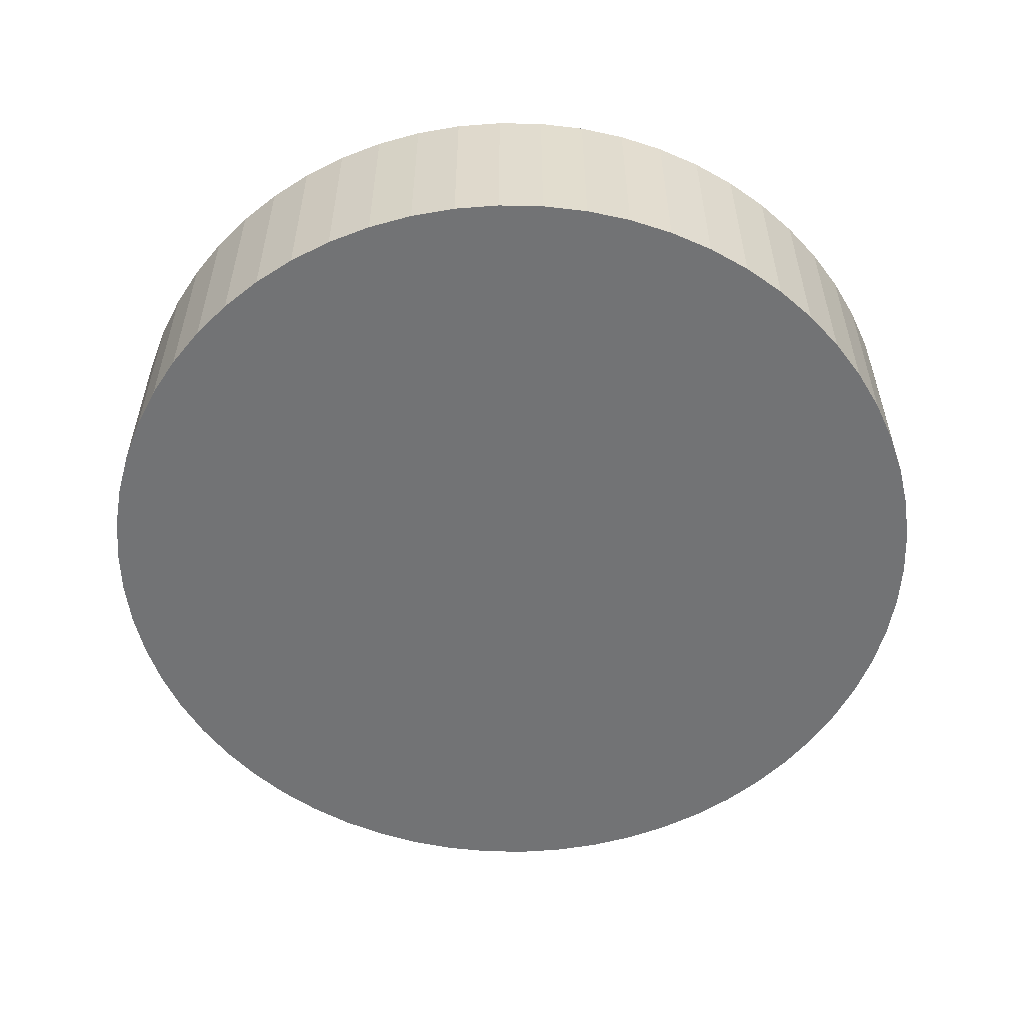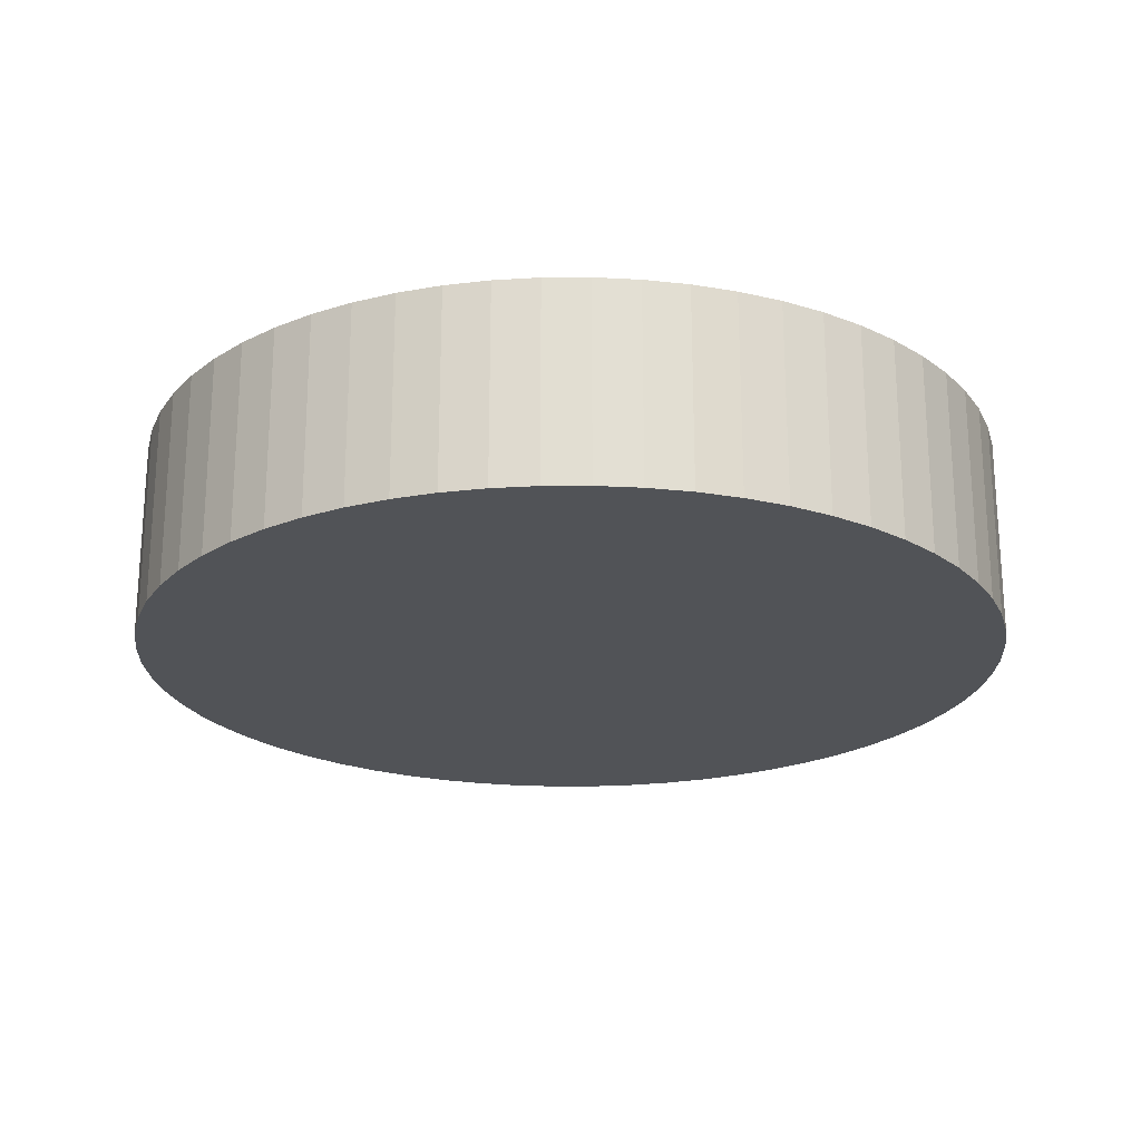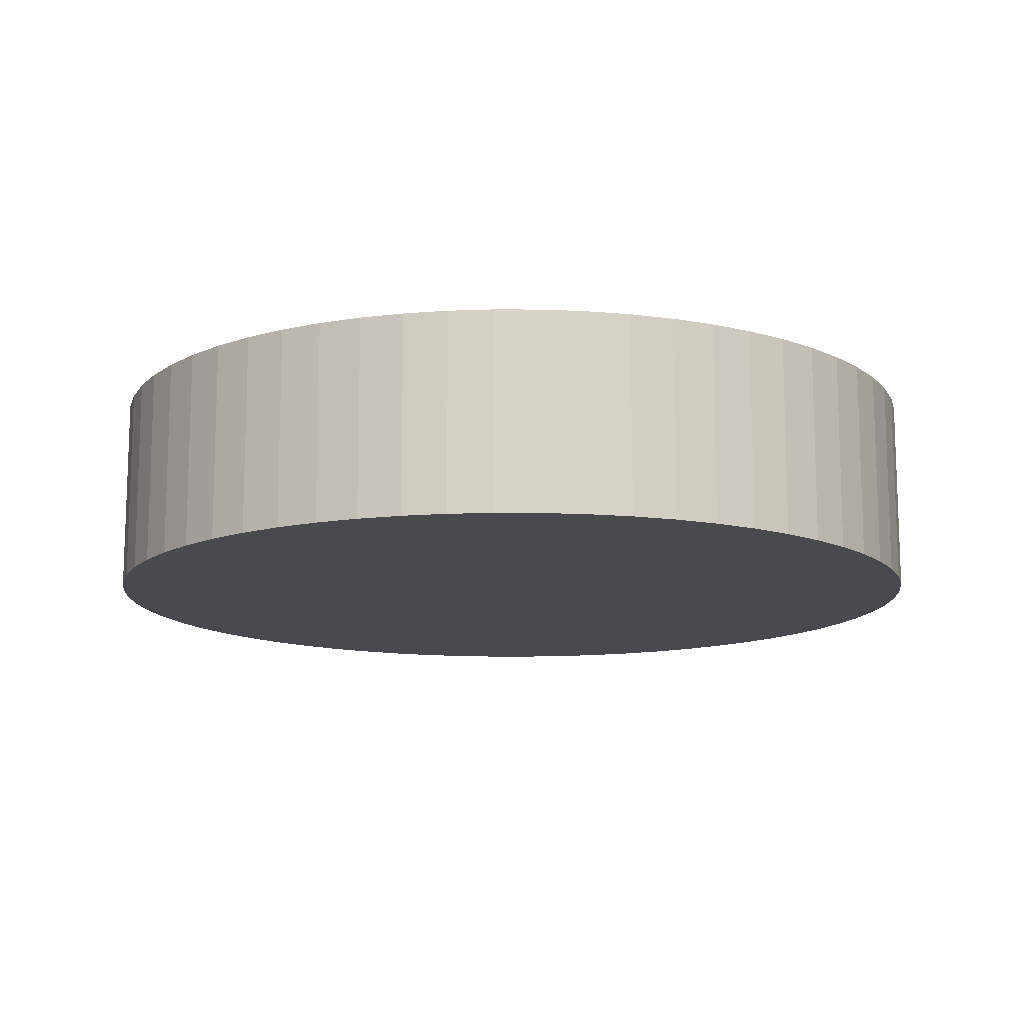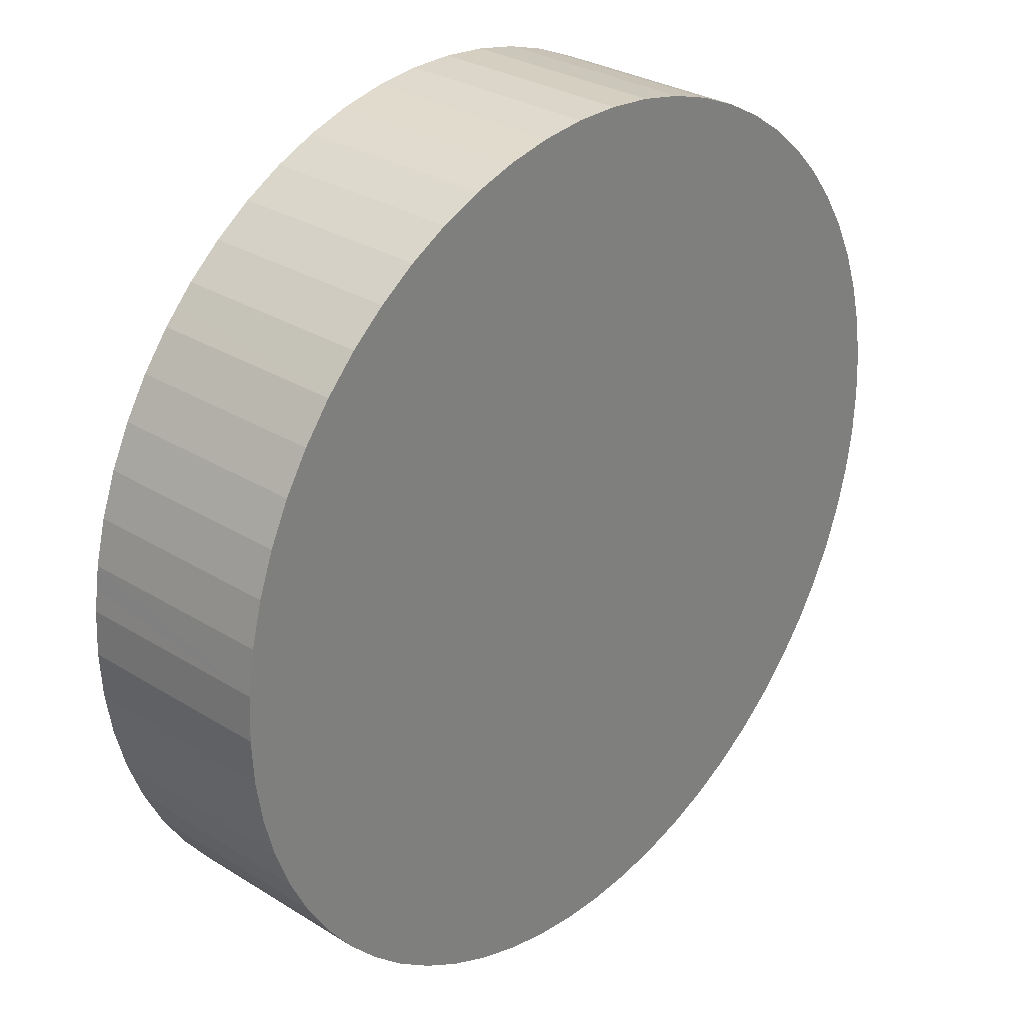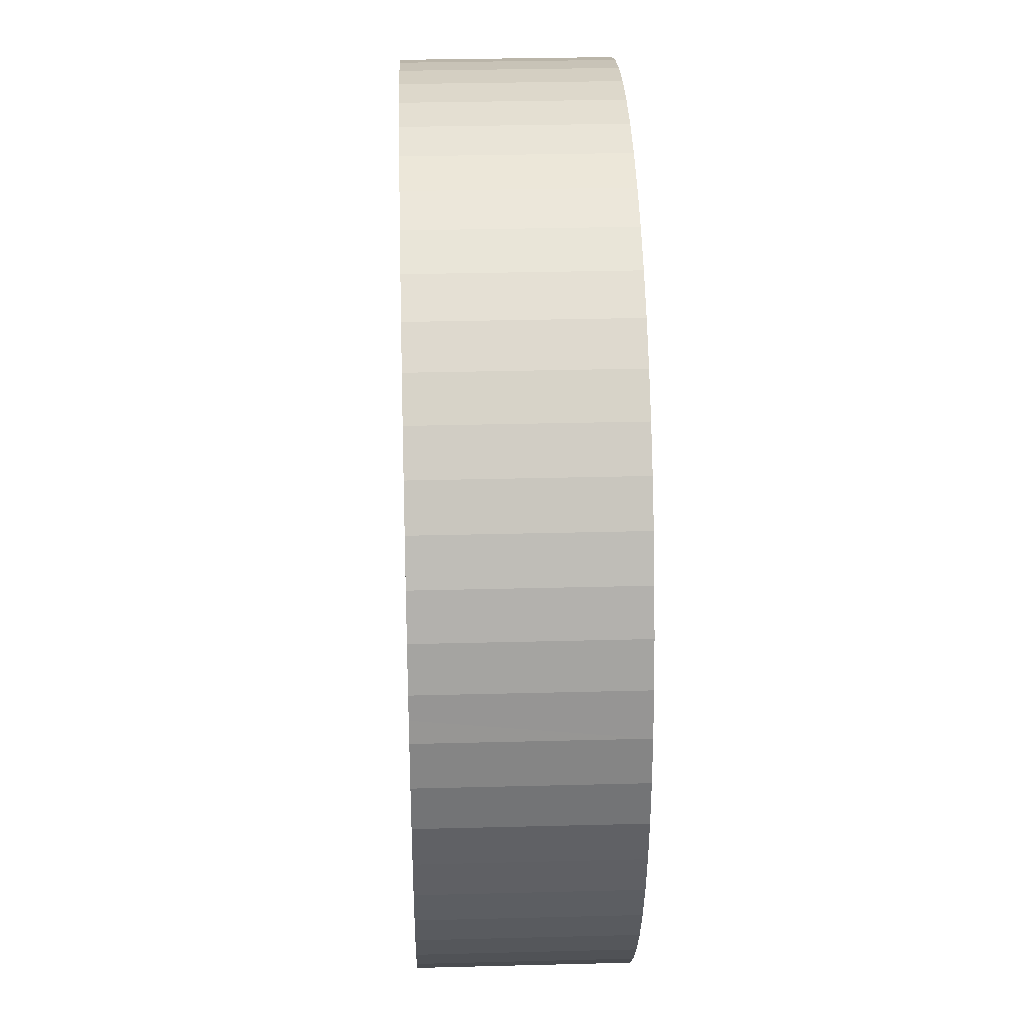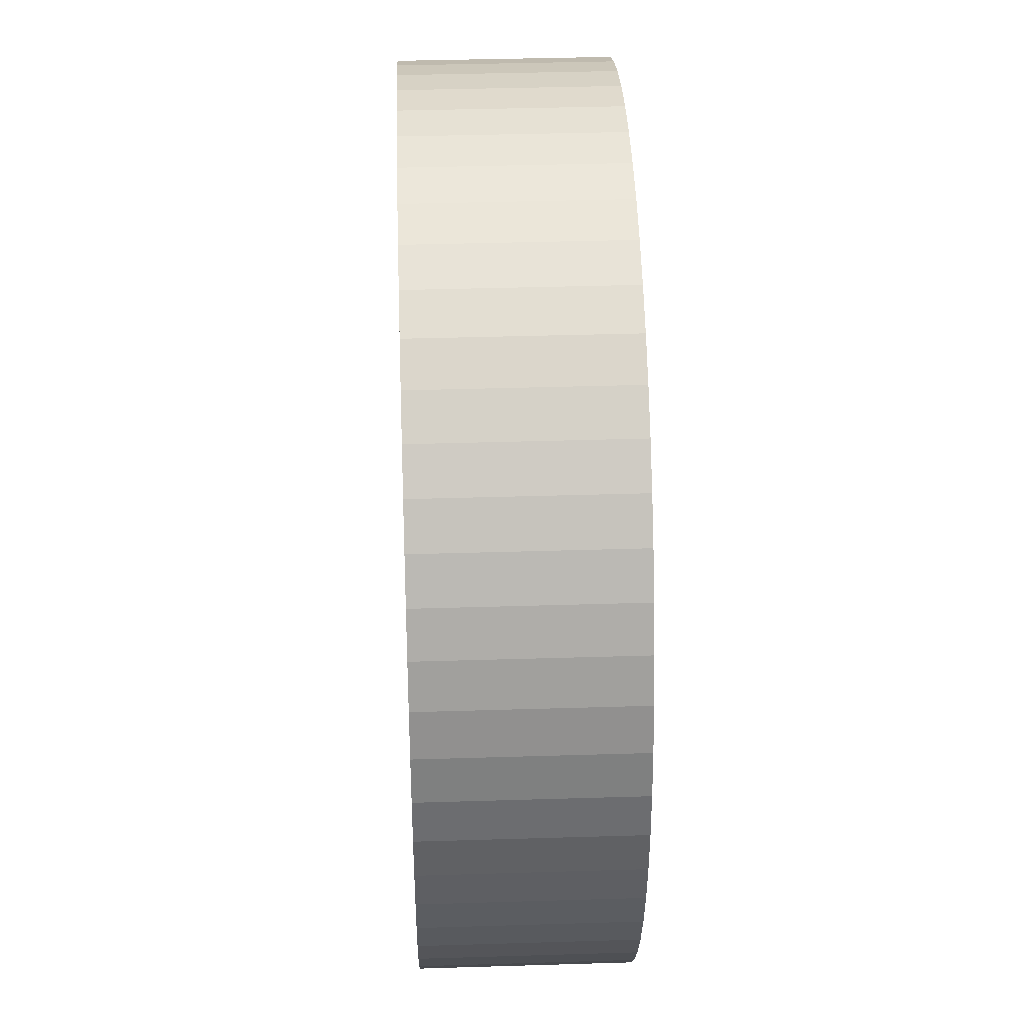
<metadata>
{"format":"obj","ext":"obj","renderer":"f3d","projection":"perspective","resolution":1024,"background":"white","views":[{"elev":-55.8,"azim":68.5,"up":"+Y"},{"elev":-22.1,"azim":116.6,"up":"+Y"},{"elev":-12.8,"azim":40.0,"up":"+Y"},{"elev":29.7,"azim":-47.7,"up":"+Z"},{"elev":31.3,"azim":-92.1,"up":"+Z"},{"elev":39.0,"azim":87.8,"up":"+Z"}]}
</metadata>
<code>
v  0.29 1.641 -1.413
v  0.642 1.641 -2.047
v  0.45 1.641 -1.739
v  0.164 1.641 -1.073
v  0.864 1.641 -2.334
v  1.114 1.641 -2.597
v  0.073 1.641 -0.721
v  1.39 1.641 -2.834
v  0.018 1.641 -0.363
v  0 1.641 1.005e-16
v  1.688 1.641 -3.041
v  2.005 1.641 -3.217
v  0.018 1.641 0.362
v  0.045 1.641 0.535
v  2.339 1.641 -3.36
v  0.073 1.641 0.721
v  0.164 1.641 1.073
v  2.685 1.641 -3.469
v  3.04 1.641 -3.542
v  0.29 1.641 1.413
v  3.402 1.641 -3.579
v  0.45 1.641 1.739
v  3.764 1.641 -3.579
v  0.642 1.641 2.047
v  4.126 1.641 -3.542
v  0.864 1.641 2.334
v  0.966 1.641 2.441
v  4.481 1.641 -3.469
v  1.114 1.641 2.597
v  4.827 1.641 -3.36
v  1.39 1.641 2.833
v  5.161 1.641 -3.217
v  1.688 1.641 3.041
v  5.478 1.641 -3.041
v  2.005 1.641 3.217
v  5.776 1.641 -2.834
v  2.338 1.641 3.36
v  6.052 1.641 -2.597
v  2.685 1.641 3.469
v  6.302 1.641 -2.334
v  3.04 1.641 3.542
v  3.401 1.641 3.579
v  6.524 1.641 -2.047
v  6.716 1.641 -1.739
v  3.764 1.641 3.579
v  6.876 1.641 -1.413
v  4.125 1.641 3.542
v  4.481 1.641 3.469
v  7.002 1.641 -1.073
v  7.093 1.641 -0.721
v  4.827 1.641 3.36
v  5.161 1.641 3.217
v  7.148 1.641 -0.363
v  7.166 1.641 1.005e-16
v  5.478 1.641 3.041
v  7.148 1.641 0.363
v  5.776 1.641 2.834
v  6.052 1.641 2.597
v  7.093 1.641 0.721
v  7.002 1.641 1.073
v  6.302 1.641 2.334
v  6.876 1.641 1.413
v  6.524 1.641 2.047
v  6.716 1.641 1.739
v  2.005 -1.97e-16 3.217
v  2.338 -2.057e-16 3.36
v  0.29 -8.652e-17 1.413
v  0.45 -1.065e-16 1.739
v  0.642 -1.253e-16 2.047
v  0.864 -1.429e-16 2.334
v  1.114 -1.59e-16 2.597
v  0.966 -1.495e-16 2.441
v  1.688 -1.862e-16 3.041
v  1.39 -1.735e-16 2.833
v  2.685 -2.124e-16 3.469
v  3.04 -2.169e-16 3.542
v  3.401 -2.192e-16 3.579
v  3.764 -2.192e-16 3.579
v  4.125 -2.169e-16 3.542
v  4.481 -2.124e-16 3.469
v  4.827 -2.057e-16 3.36
v  5.161 -1.97e-16 3.217
v  5.478 -1.862e-16 3.041
v  5.776 -1.735e-16 2.834
v  6.052 -1.59e-16 2.597
v  6.302 -1.429e-16 2.334
v  6.524 -1.253e-16 2.047
v  6.716 -1.065e-16 1.739
v  6.876 -8.652e-17 1.413
v  7.002 -6.57e-17 1.073
v  7.093 -4.415e-17 0.721
v  7.148 -2.223e-17 0.363
v  7.166 0 0
v  7.148 2.223e-17 -0.363
v  7.093 4.415e-17 -0.721
v  7.002 6.57e-17 -1.073
v  6.876 8.652e-17 -1.413
v  6.716 1.065e-16 -1.739
v  6.524 1.253e-16 -2.047
v  6.302 1.429e-16 -2.334
v  6.052 1.59e-16 -2.597
v  5.776 1.735e-16 -2.834
v  5.478 1.862e-16 -3.041
v  5.161 1.97e-16 -3.217
v  4.827 2.057e-16 -3.36
v  4.481 2.124e-16 -3.469
v  4.126 2.169e-16 -3.542
v  3.764 2.192e-16 -3.579
v  3.402 2.192e-16 -3.579
v  3.04 2.169e-16 -3.542
v  2.685 2.124e-16 -3.469
v  2.339 2.057e-16 -3.36
v  2.005 1.97e-16 -3.217
v  1.688 1.862e-16 -3.041
v  1.39 1.735e-16 -2.834
v  1.114 1.59e-16 -2.597
v  0.864 1.429e-16 -2.334
v  0.642 1.253e-16 -2.047
v  0.45 1.065e-16 -1.739
v  0.29 8.652e-17 -1.413
v  0.164 6.57e-17 -1.073
v  0.073 4.415e-17 -0.721
v  0.018 2.223e-17 -0.363
v  0 0 0
v  0.018 -2.217e-17 0.362
v  0.073 -4.415e-17 0.721
v  0.045 -3.276e-17 0.535
v  0.164 -6.57e-17 1.073
g defaultobject
f 1 2 3
f 2 1 4
f 2 4 5
f 5 4 6
f 6 4 7
f 6 7 8
f 8 7 9
f 8 9 10
f 8 10 11
f 11 10 12
f 12 10 13
f 12 13 14
f 12 14 15
f 15 14 16
f 15 16 17
f 15 17 18
f 18 17 19
f 19 17 20
f 19 20 21
f 21 20 22
f 21 22 23
f 23 22 24
f 23 24 25
f 25 24 26
f 25 26 27
f 25 27 28
f 28 27 29
f 28 29 30
f 30 29 31
f 30 31 32
f 32 31 33
f 32 33 34
f 34 33 35
f 34 35 36
f 36 35 37
f 36 37 38
f 38 37 39
f 38 39 40
f 40 39 41
f 40 41 42
f 40 42 43
f 43 42 44
f 44 42 45
f 44 45 46
f 46 45 47
f 46 47 48
f 46 48 49
f 49 48 50
f 50 48 51
f 50 51 52
f 50 52 53
f 53 52 54
f 54 52 55
f 54 55 56
f 56 55 57
f 56 57 58
f 56 58 59
f 59 58 60
f 60 58 61
f 60 61 62
f 62 61 63
f 62 63 64
f 65 37 35
f 37 65 66
f 67 22 20
f 22 67 68
f 68 24 22
f 24 68 69
f 69 26 24
f 26 69 70
f 70 27 26
f 27 70 29
f 29 70 71
f 71 70 72
f 73 35 33
f 35 73 65
f 71 31 29
f 31 71 74
f 74 33 31
f 33 74 73
f 66 39 37
f 39 66 75
f 75 41 39
f 41 75 76
f 76 42 41
f 42 76 77
f 77 45 42
f 45 77 78
f 78 47 45
f 47 78 79
f 79 48 47
f 48 79 80
f 80 51 48
f 51 80 81
f 81 52 51
f 52 81 82
f 82 55 52
f 55 82 83
f 83 57 55
f 57 83 84
f 84 58 57
f 58 84 85
f 85 61 58
f 61 85 86
f 86 63 61
f 63 86 87
f 87 64 63
f 64 87 88
f 88 62 64
f 62 88 89
f 89 60 62
f 60 89 90
f 90 59 60
f 59 90 91
f 91 56 59
f 56 91 92
f 92 54 56
f 54 92 93
f 93 53 54
f 53 93 94
f 94 50 53
f 50 94 95
f 95 49 50
f 49 95 96
f 96 46 49
f 46 96 97
f 97 44 46
f 44 97 98
f 98 43 44
f 43 98 99
f 99 40 43
f 40 99 100
f 100 38 40
f 38 100 101
f 101 36 38
f 36 101 102
f 102 34 36
f 34 102 103
f 103 32 34
f 32 103 104
f 104 30 32
f 30 104 105
f 105 28 30
f 28 105 106
f 106 25 28
f 25 106 107
f 107 23 25
f 23 107 108
f 108 21 23
f 21 108 109
f 109 19 21
f 19 109 110
f 110 18 19
f 18 110 111
f 111 15 18
f 15 111 112
f 112 12 15
f 12 112 113
f 113 11 12
f 11 113 114
f 114 8 11
f 8 114 115
f 115 6 8
f 6 115 116
f 116 5 6
f 5 116 117
f 117 2 5
f 2 117 118
f 118 3 2
f 3 118 119
f 119 1 3
f 1 119 120
f 120 4 1
f 4 120 121
f 121 7 4
f 7 121 122
f 122 9 7
f 9 122 123
f 123 10 9
f 10 123 124
f 124 13 10
f 13 124 125
f 125 14 13
f 14 125 16
f 16 125 126
f 126 125 127
f 126 17 16
f 17 126 128
f 128 20 17
f 20 128 67
f 66 76 75
f 76 66 77
f 77 66 65
f 77 65 78
f 78 65 73
f 78 73 79
f 79 73 74
f 79 74 80
f 80 74 71
f 80 71 81
f 81 71 72
f 81 72 82
f 82 72 70
f 82 70 69
f 82 69 83
f 83 69 68
f 83 68 84
f 84 68 67
f 84 67 85
f 85 67 128
f 85 128 86
f 86 128 126
f 86 126 87
f 87 126 127
f 87 127 125
f 87 125 88
f 88 125 124
f 88 124 89
f 89 124 123
f 89 123 90
f 90 123 122
f 90 122 91
f 91 122 121
f 91 121 92
f 92 121 120
f 92 120 93
f 93 120 119
f 93 119 94
f 94 119 118
f 94 118 95
f 95 118 117
f 95 117 96
f 96 117 116
f 96 116 97
f 97 116 115
f 97 115 98
f 98 115 114
f 98 114 99
f 99 114 113
f 99 113 100
f 100 113 112
f 100 112 101
f 101 112 111
f 101 111 102
f 102 111 110
f 102 110 103
f 103 110 109
f 103 109 104
f 104 109 108
f 104 108 105
f 105 108 107
f 105 107 106

</code>
